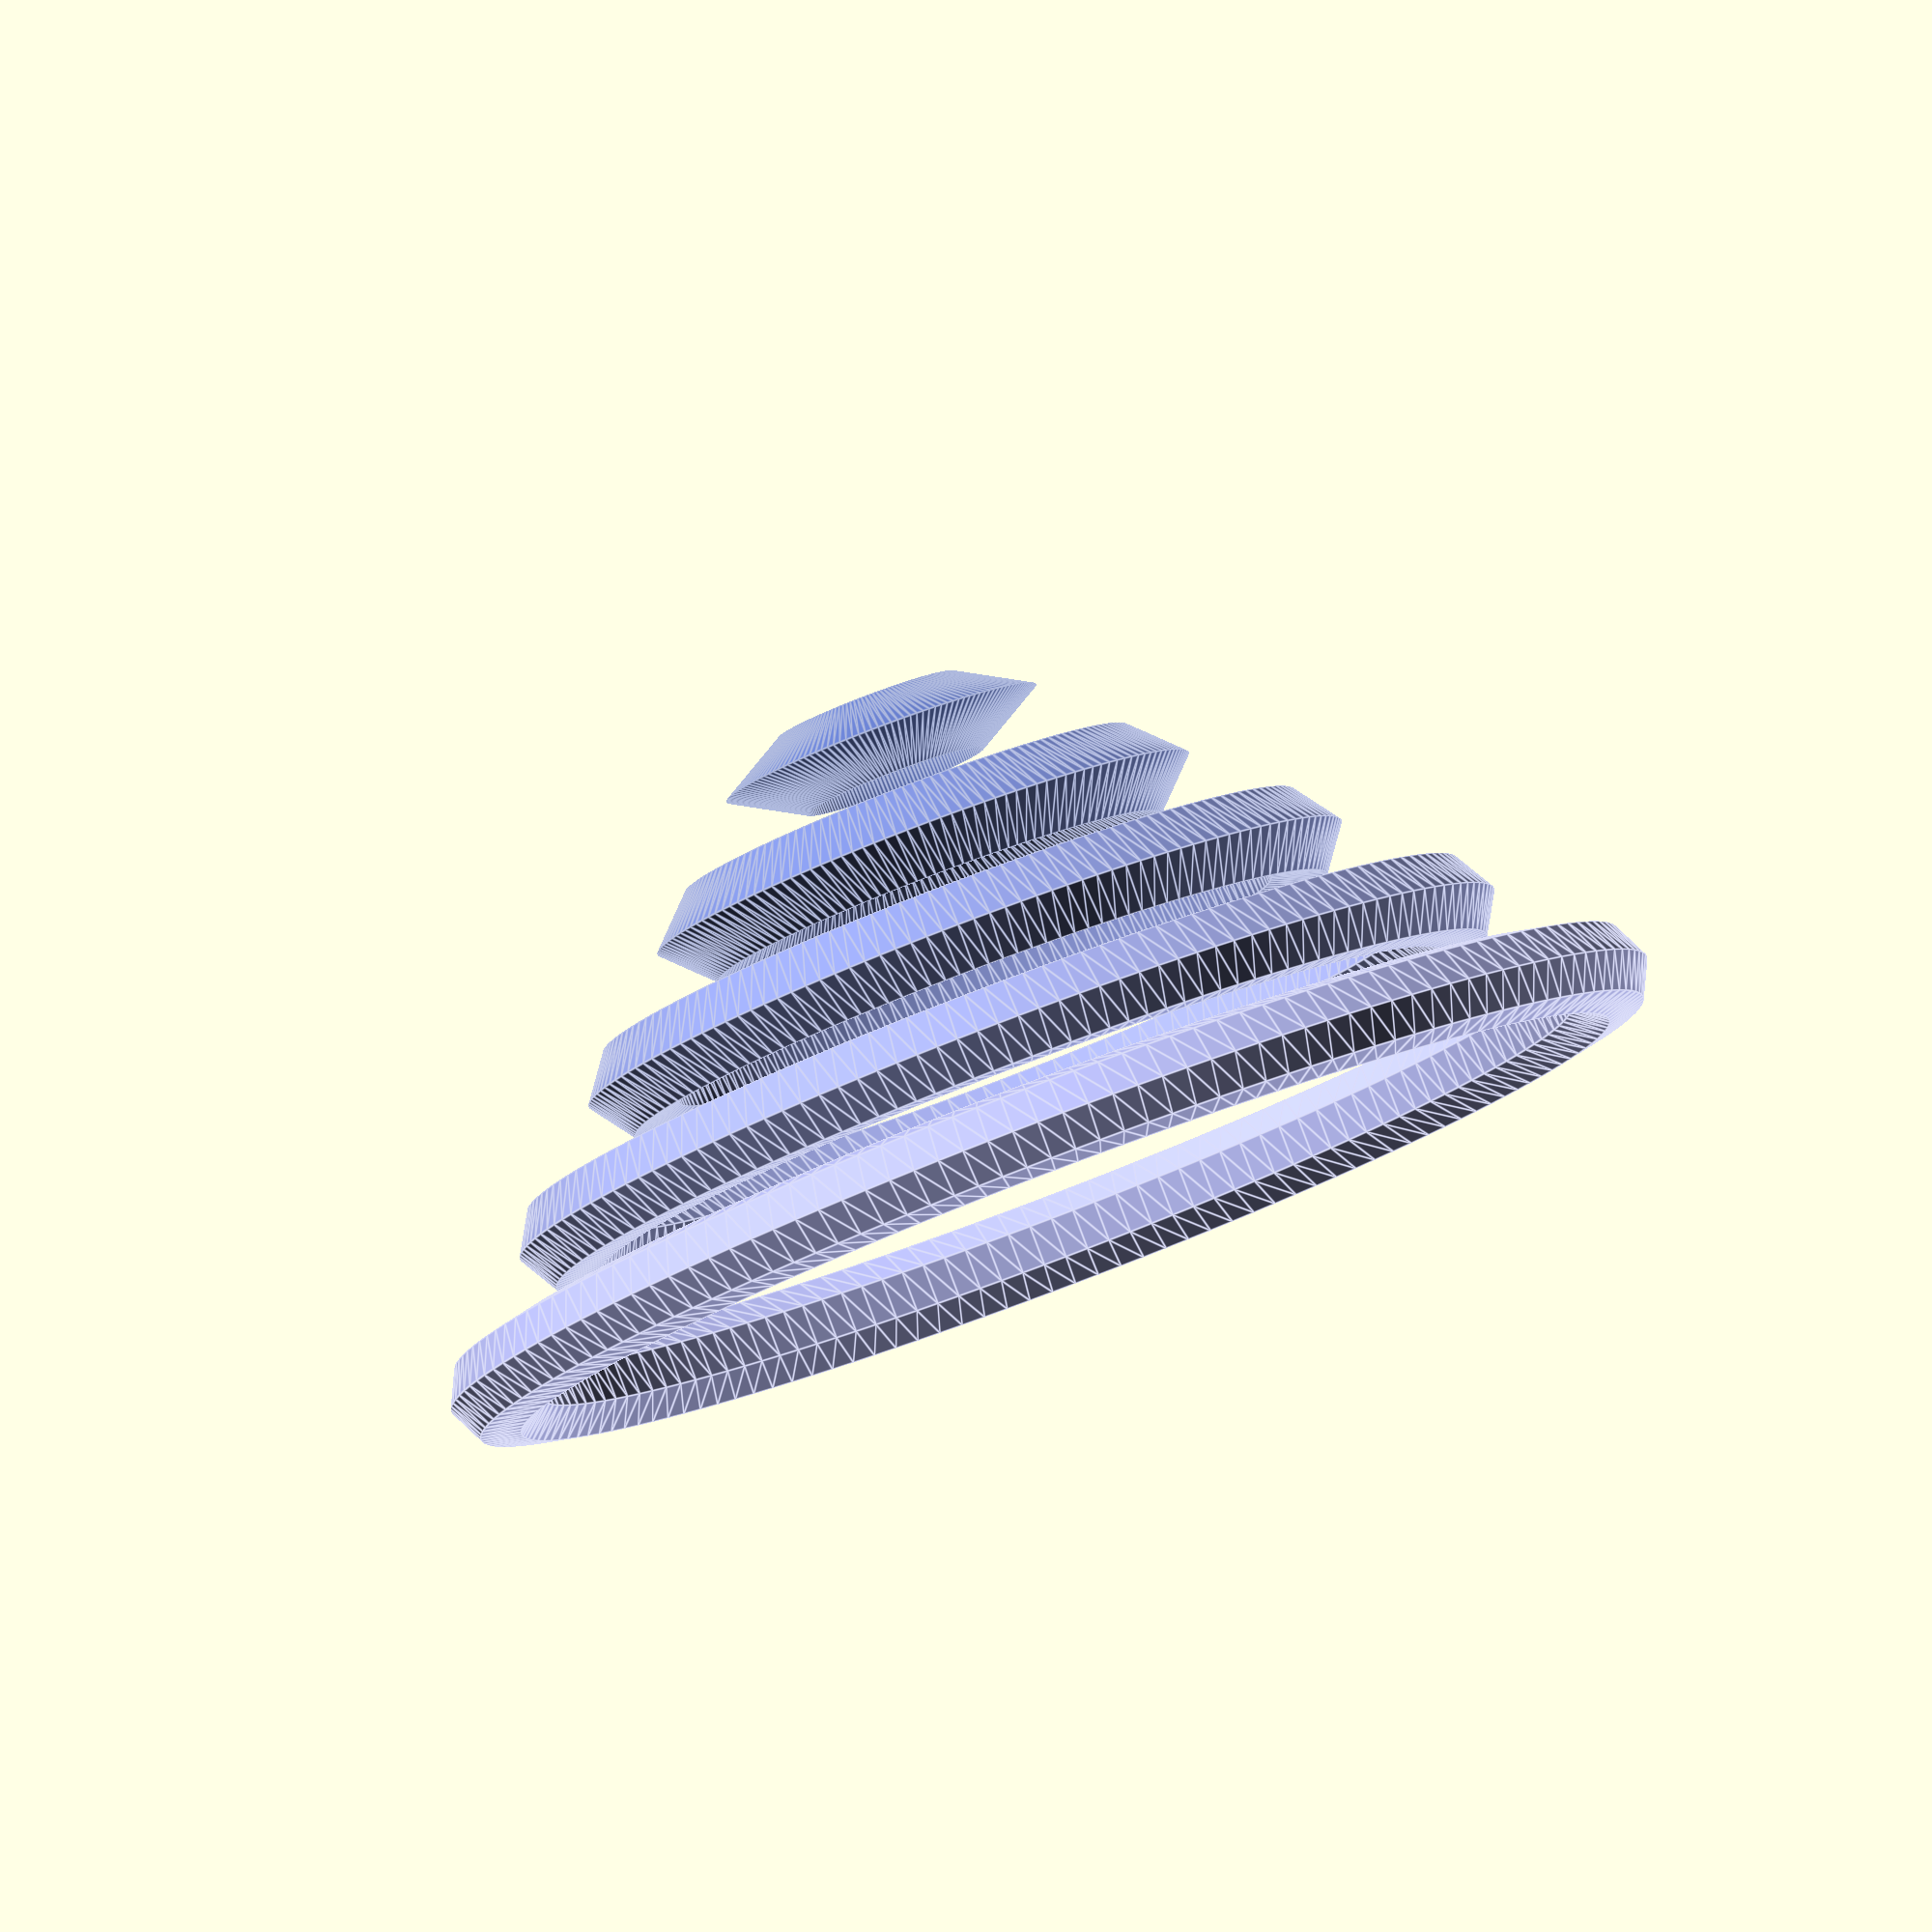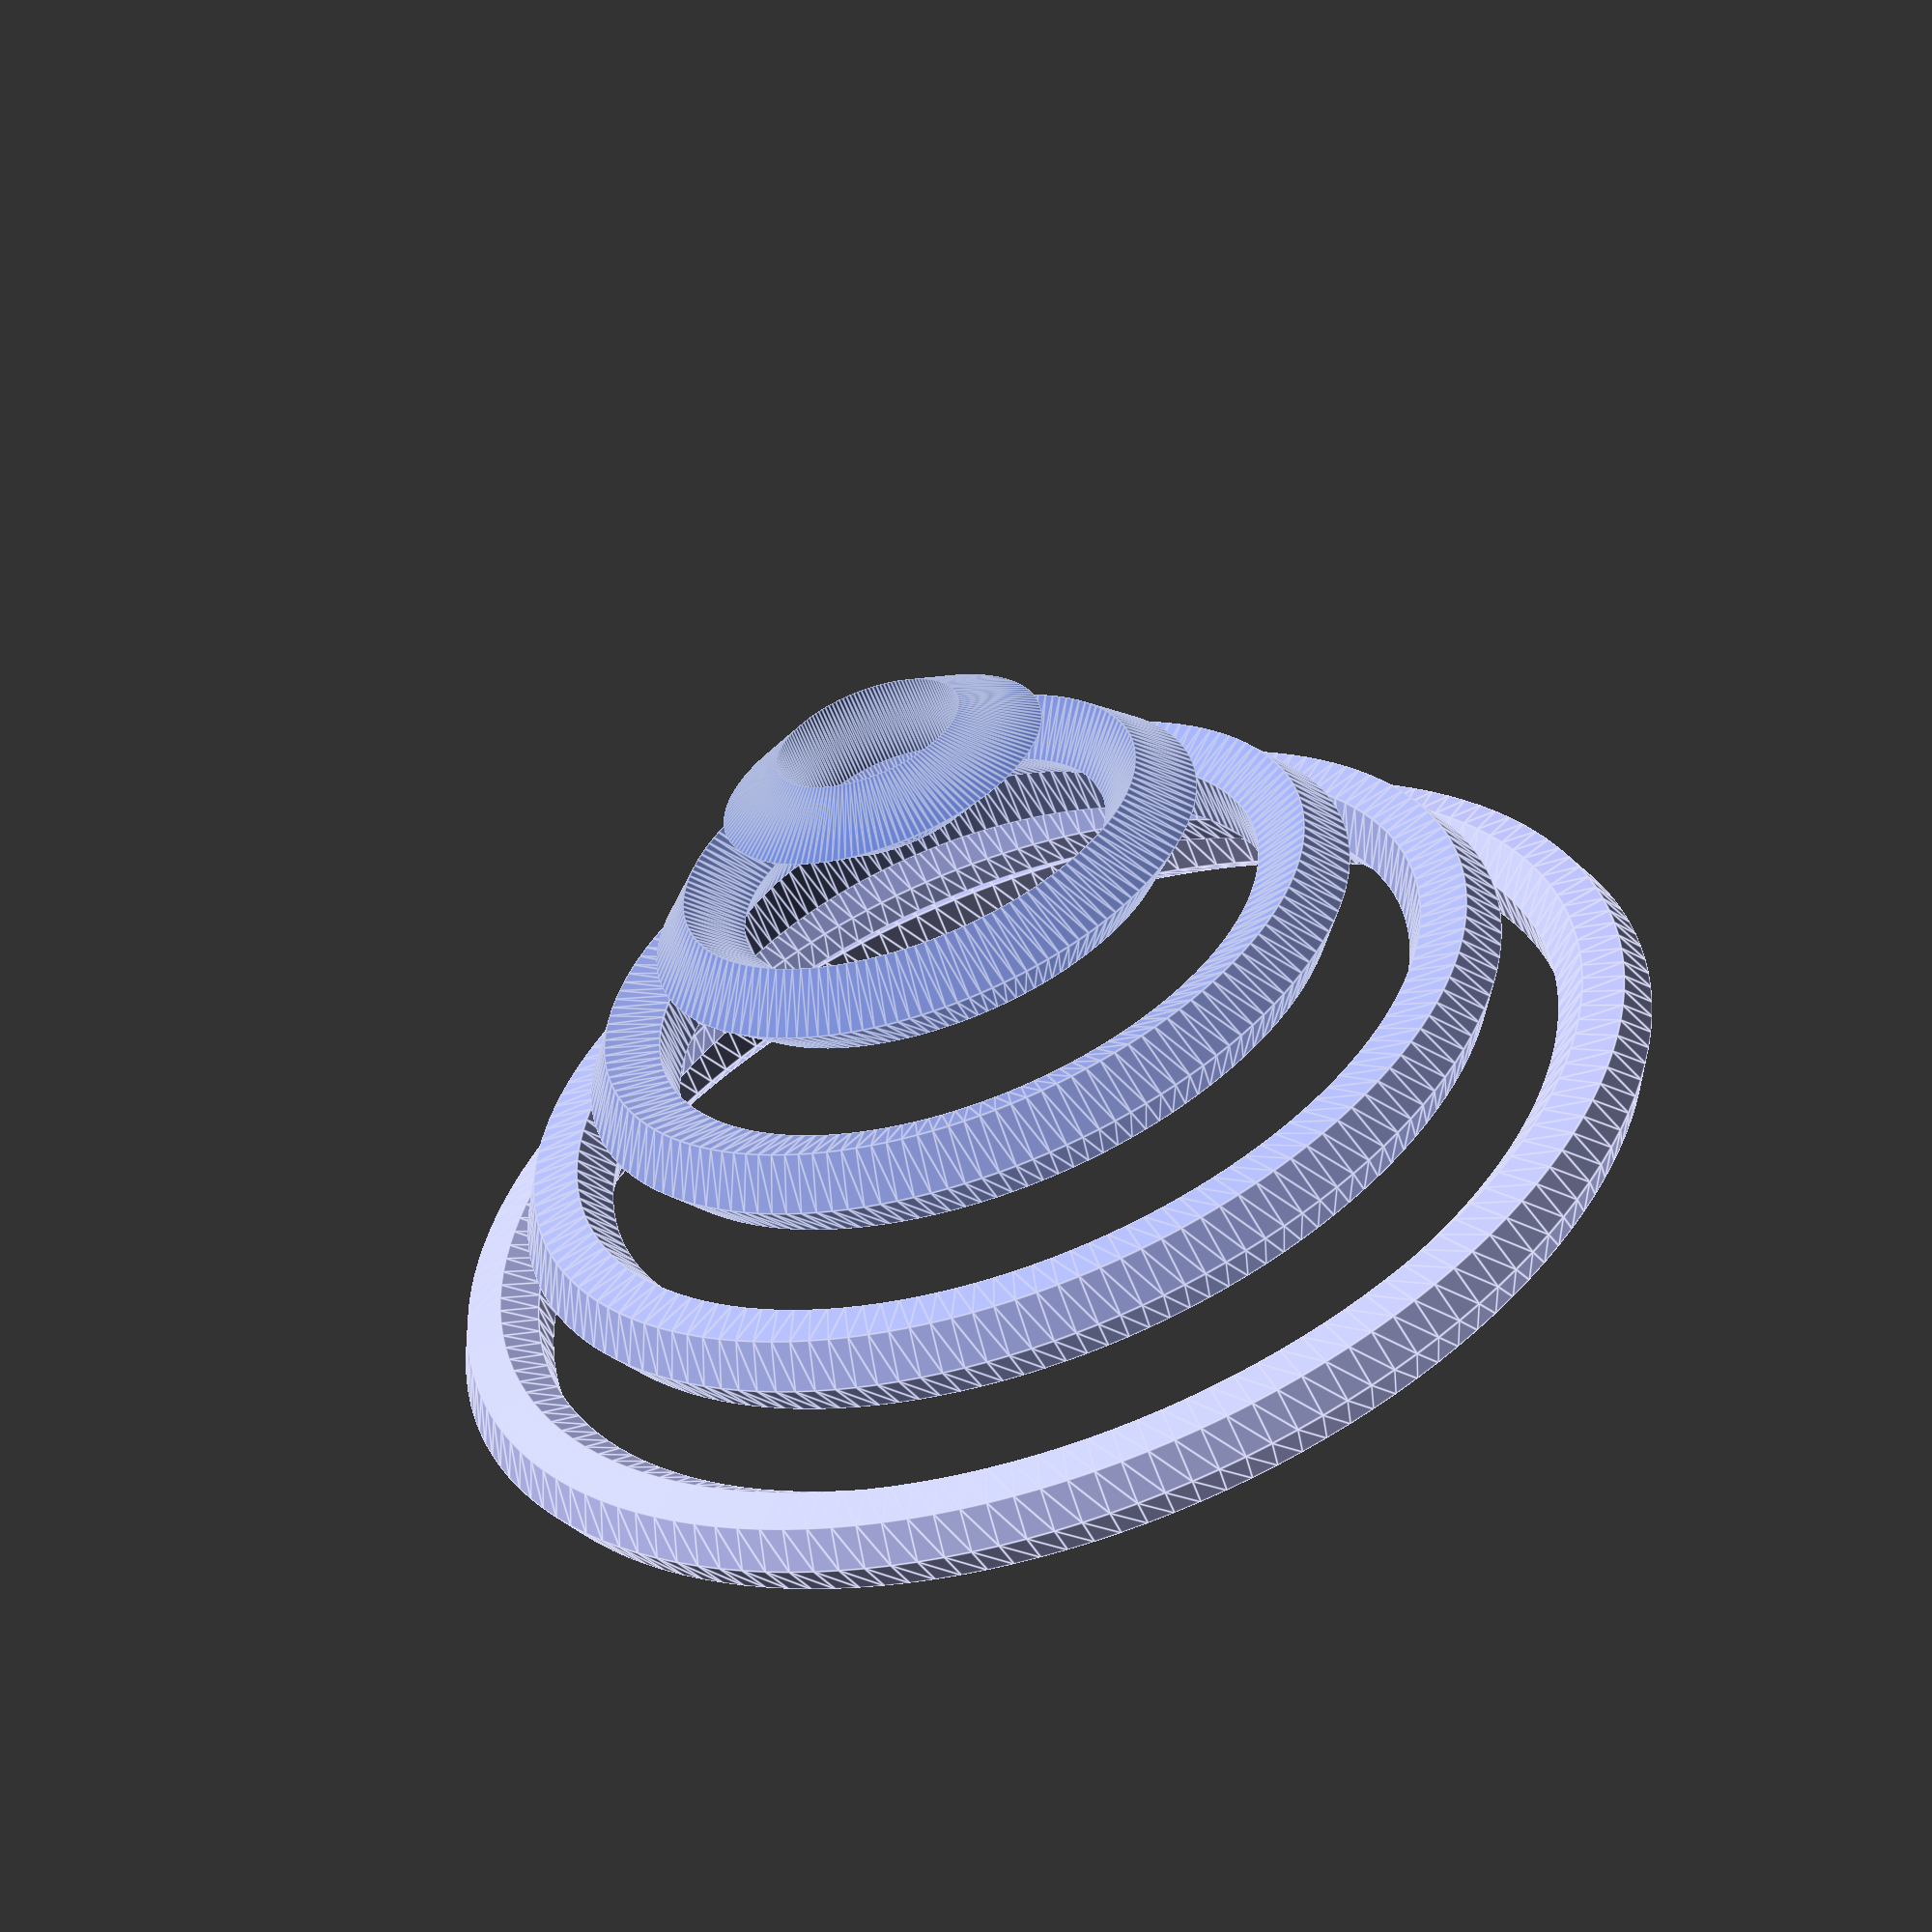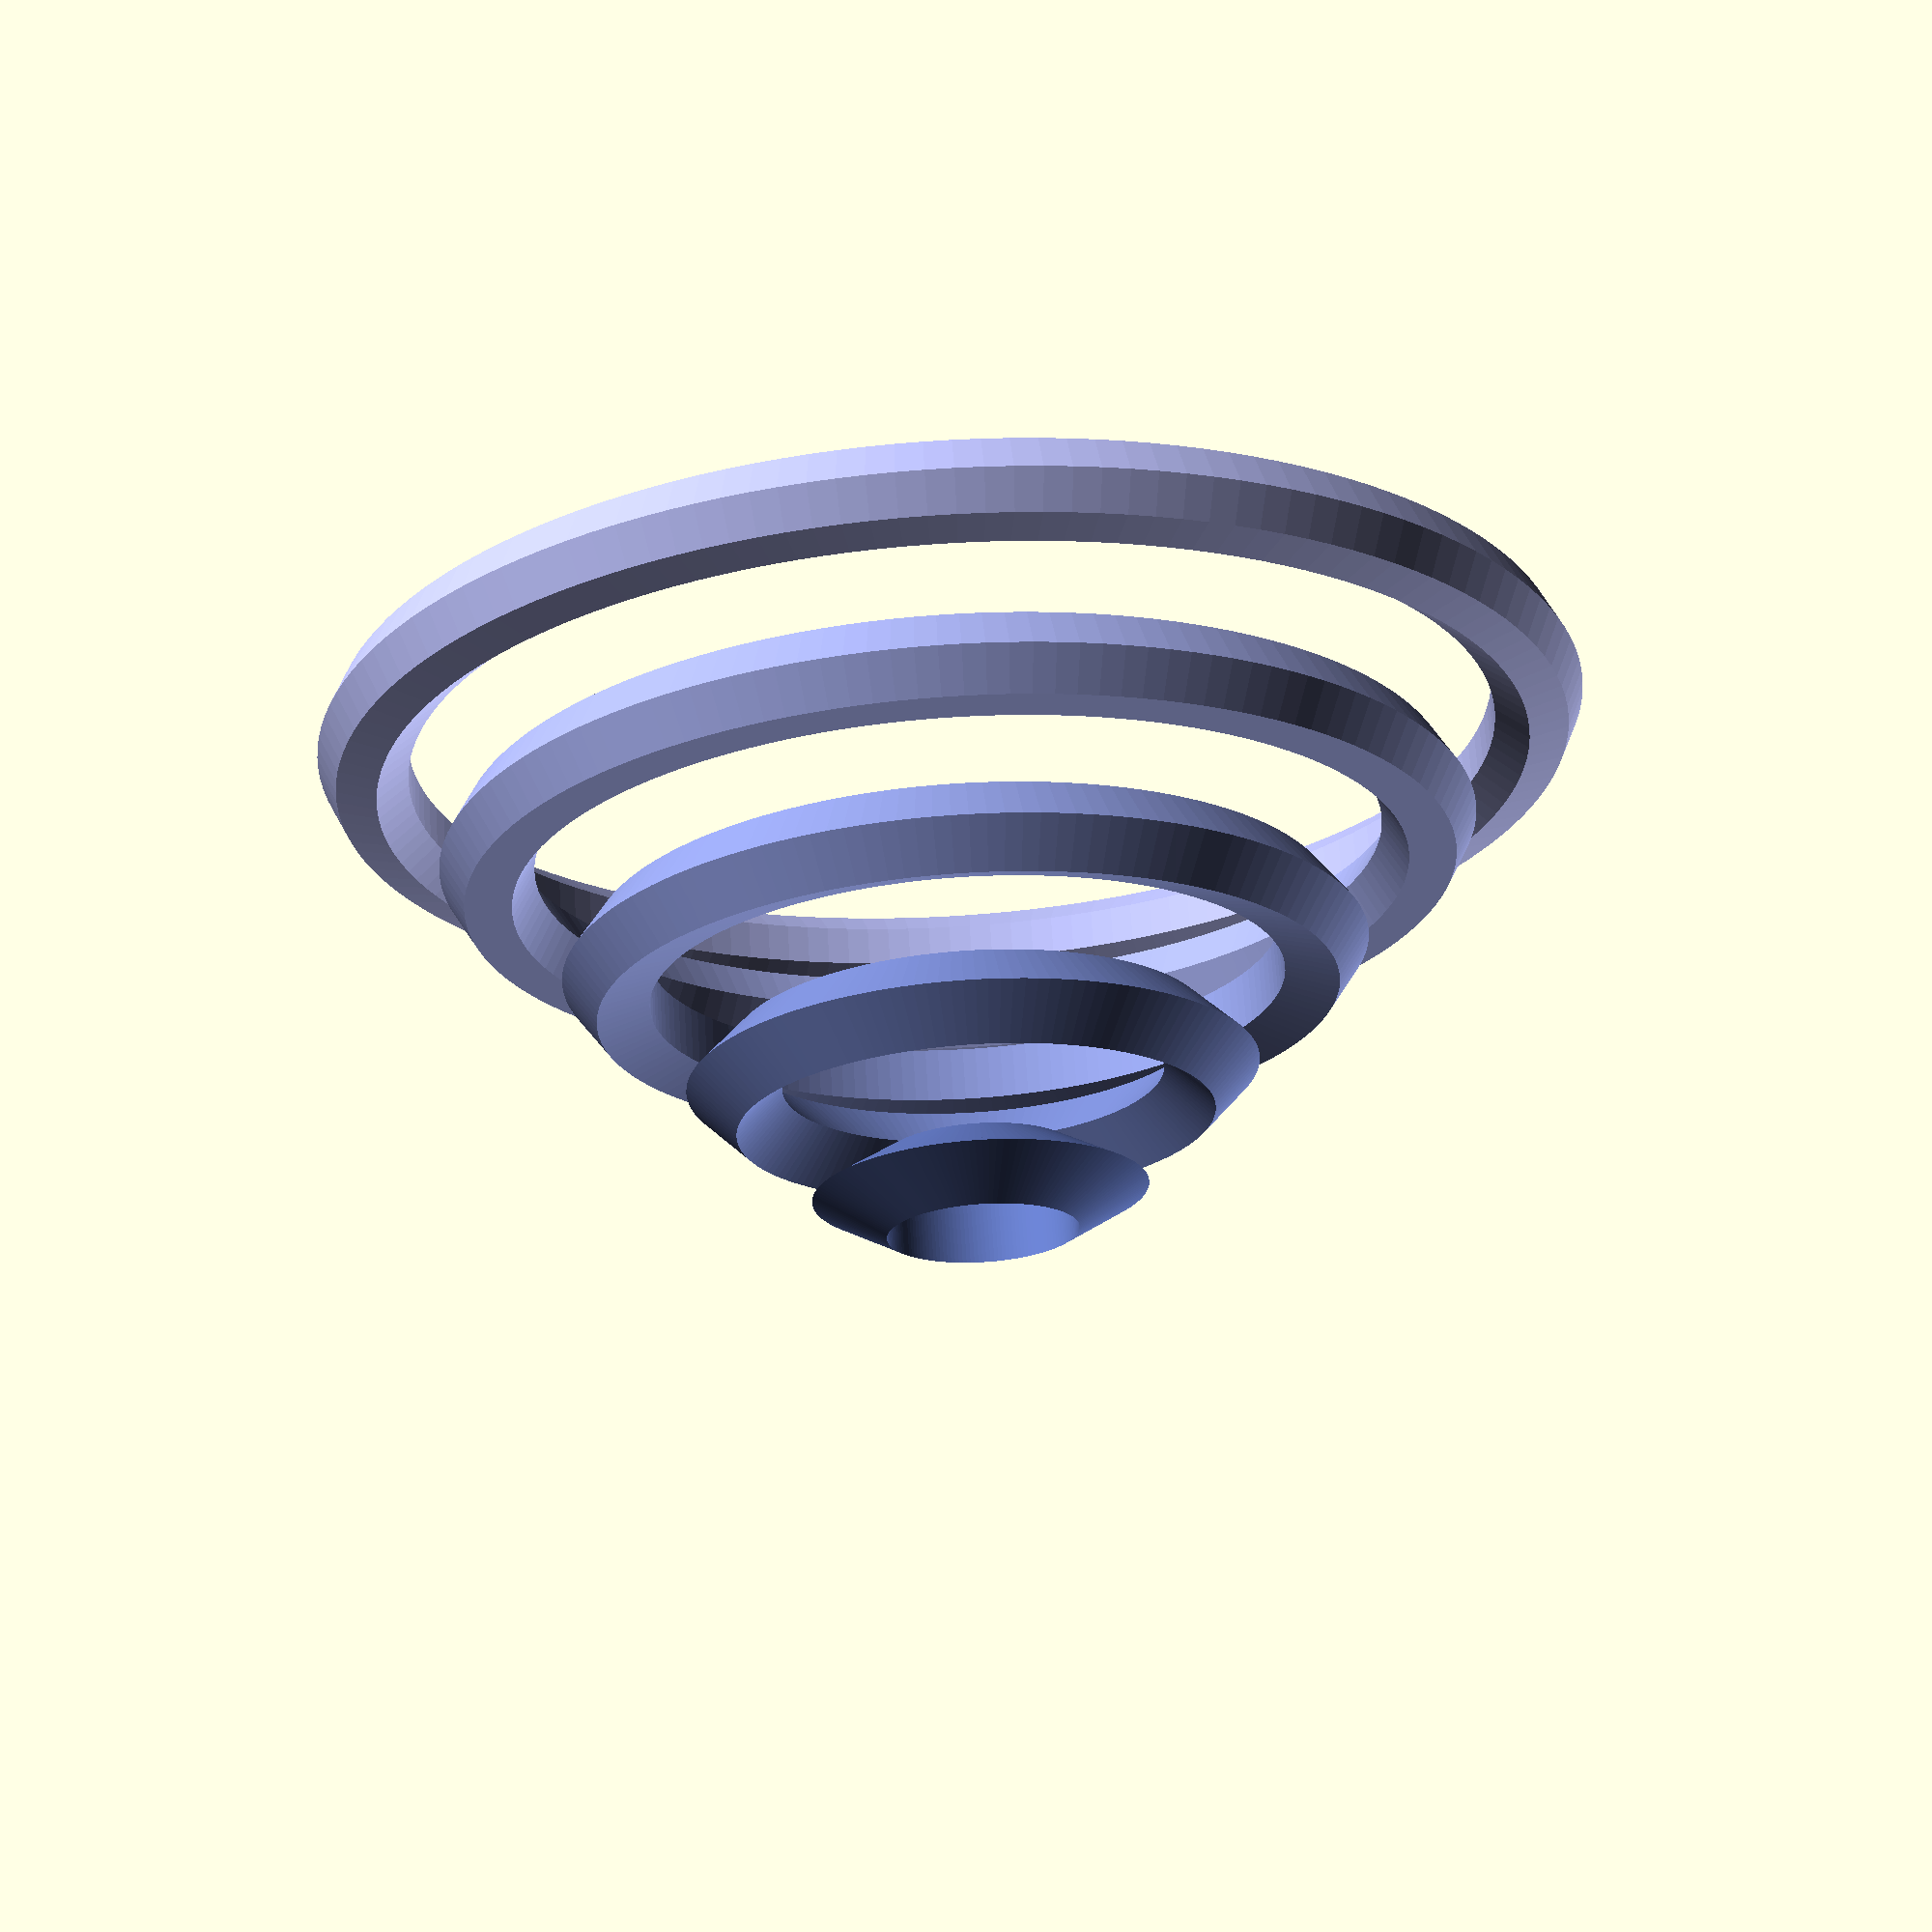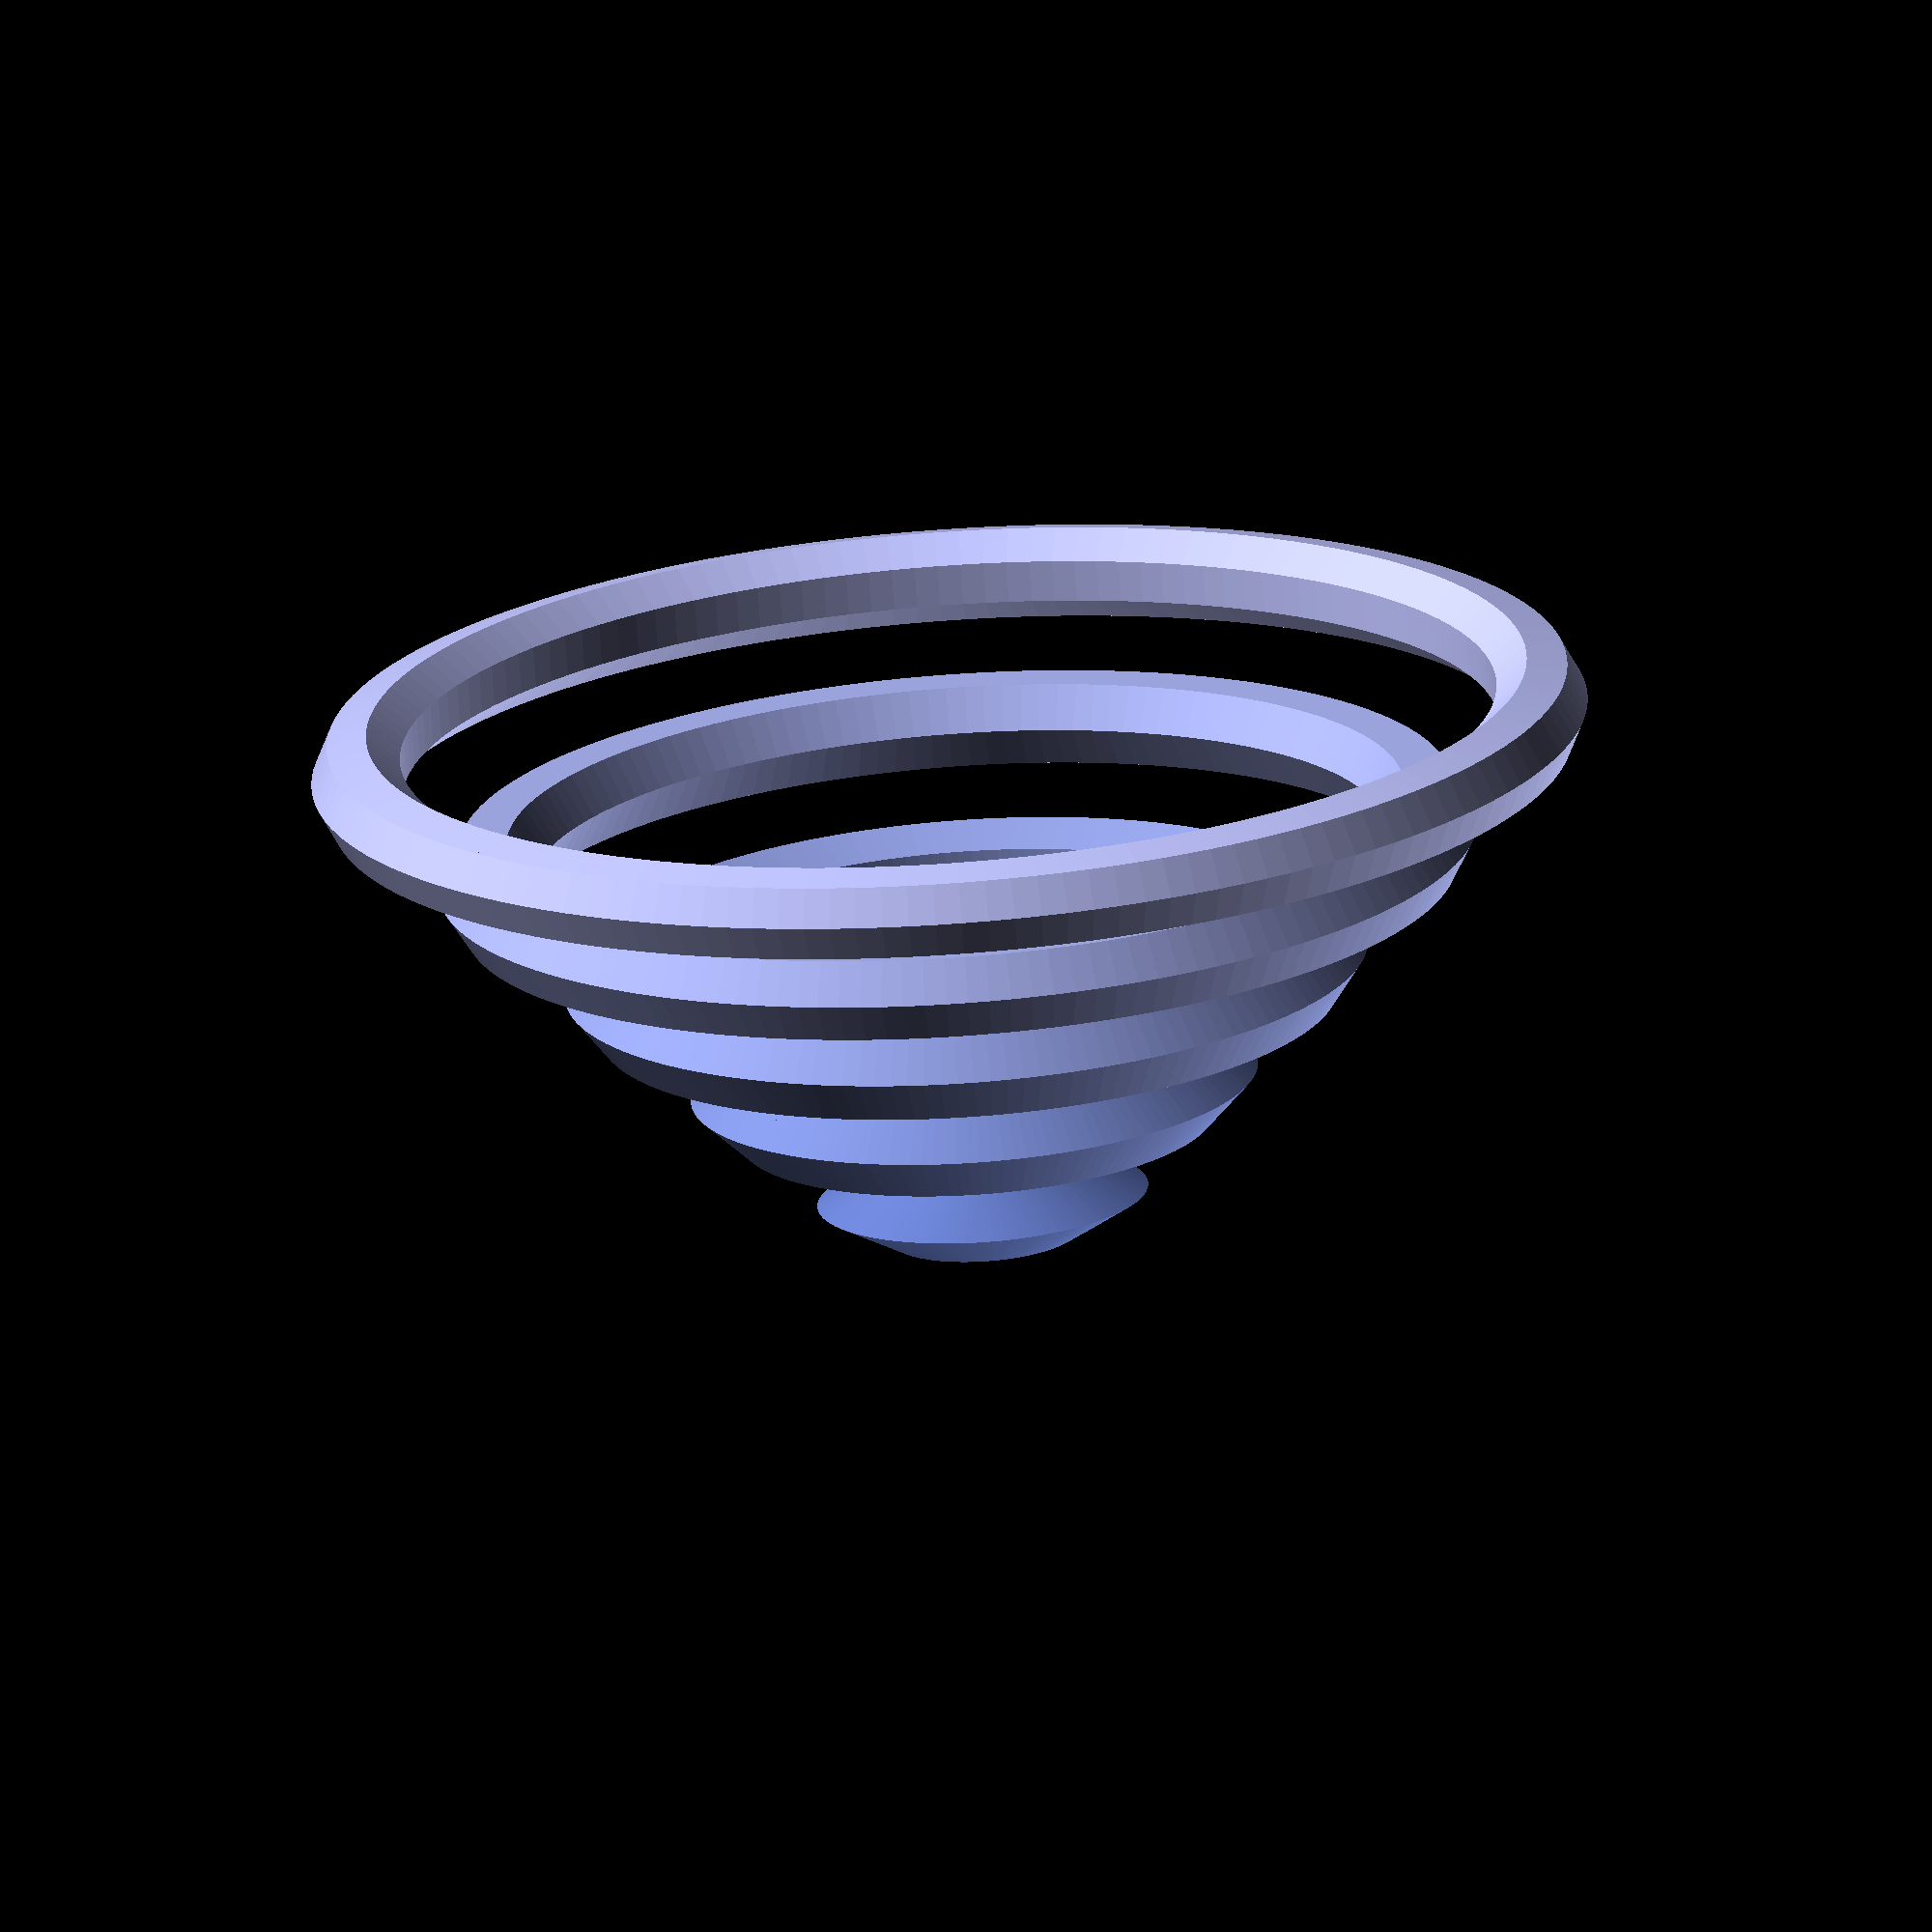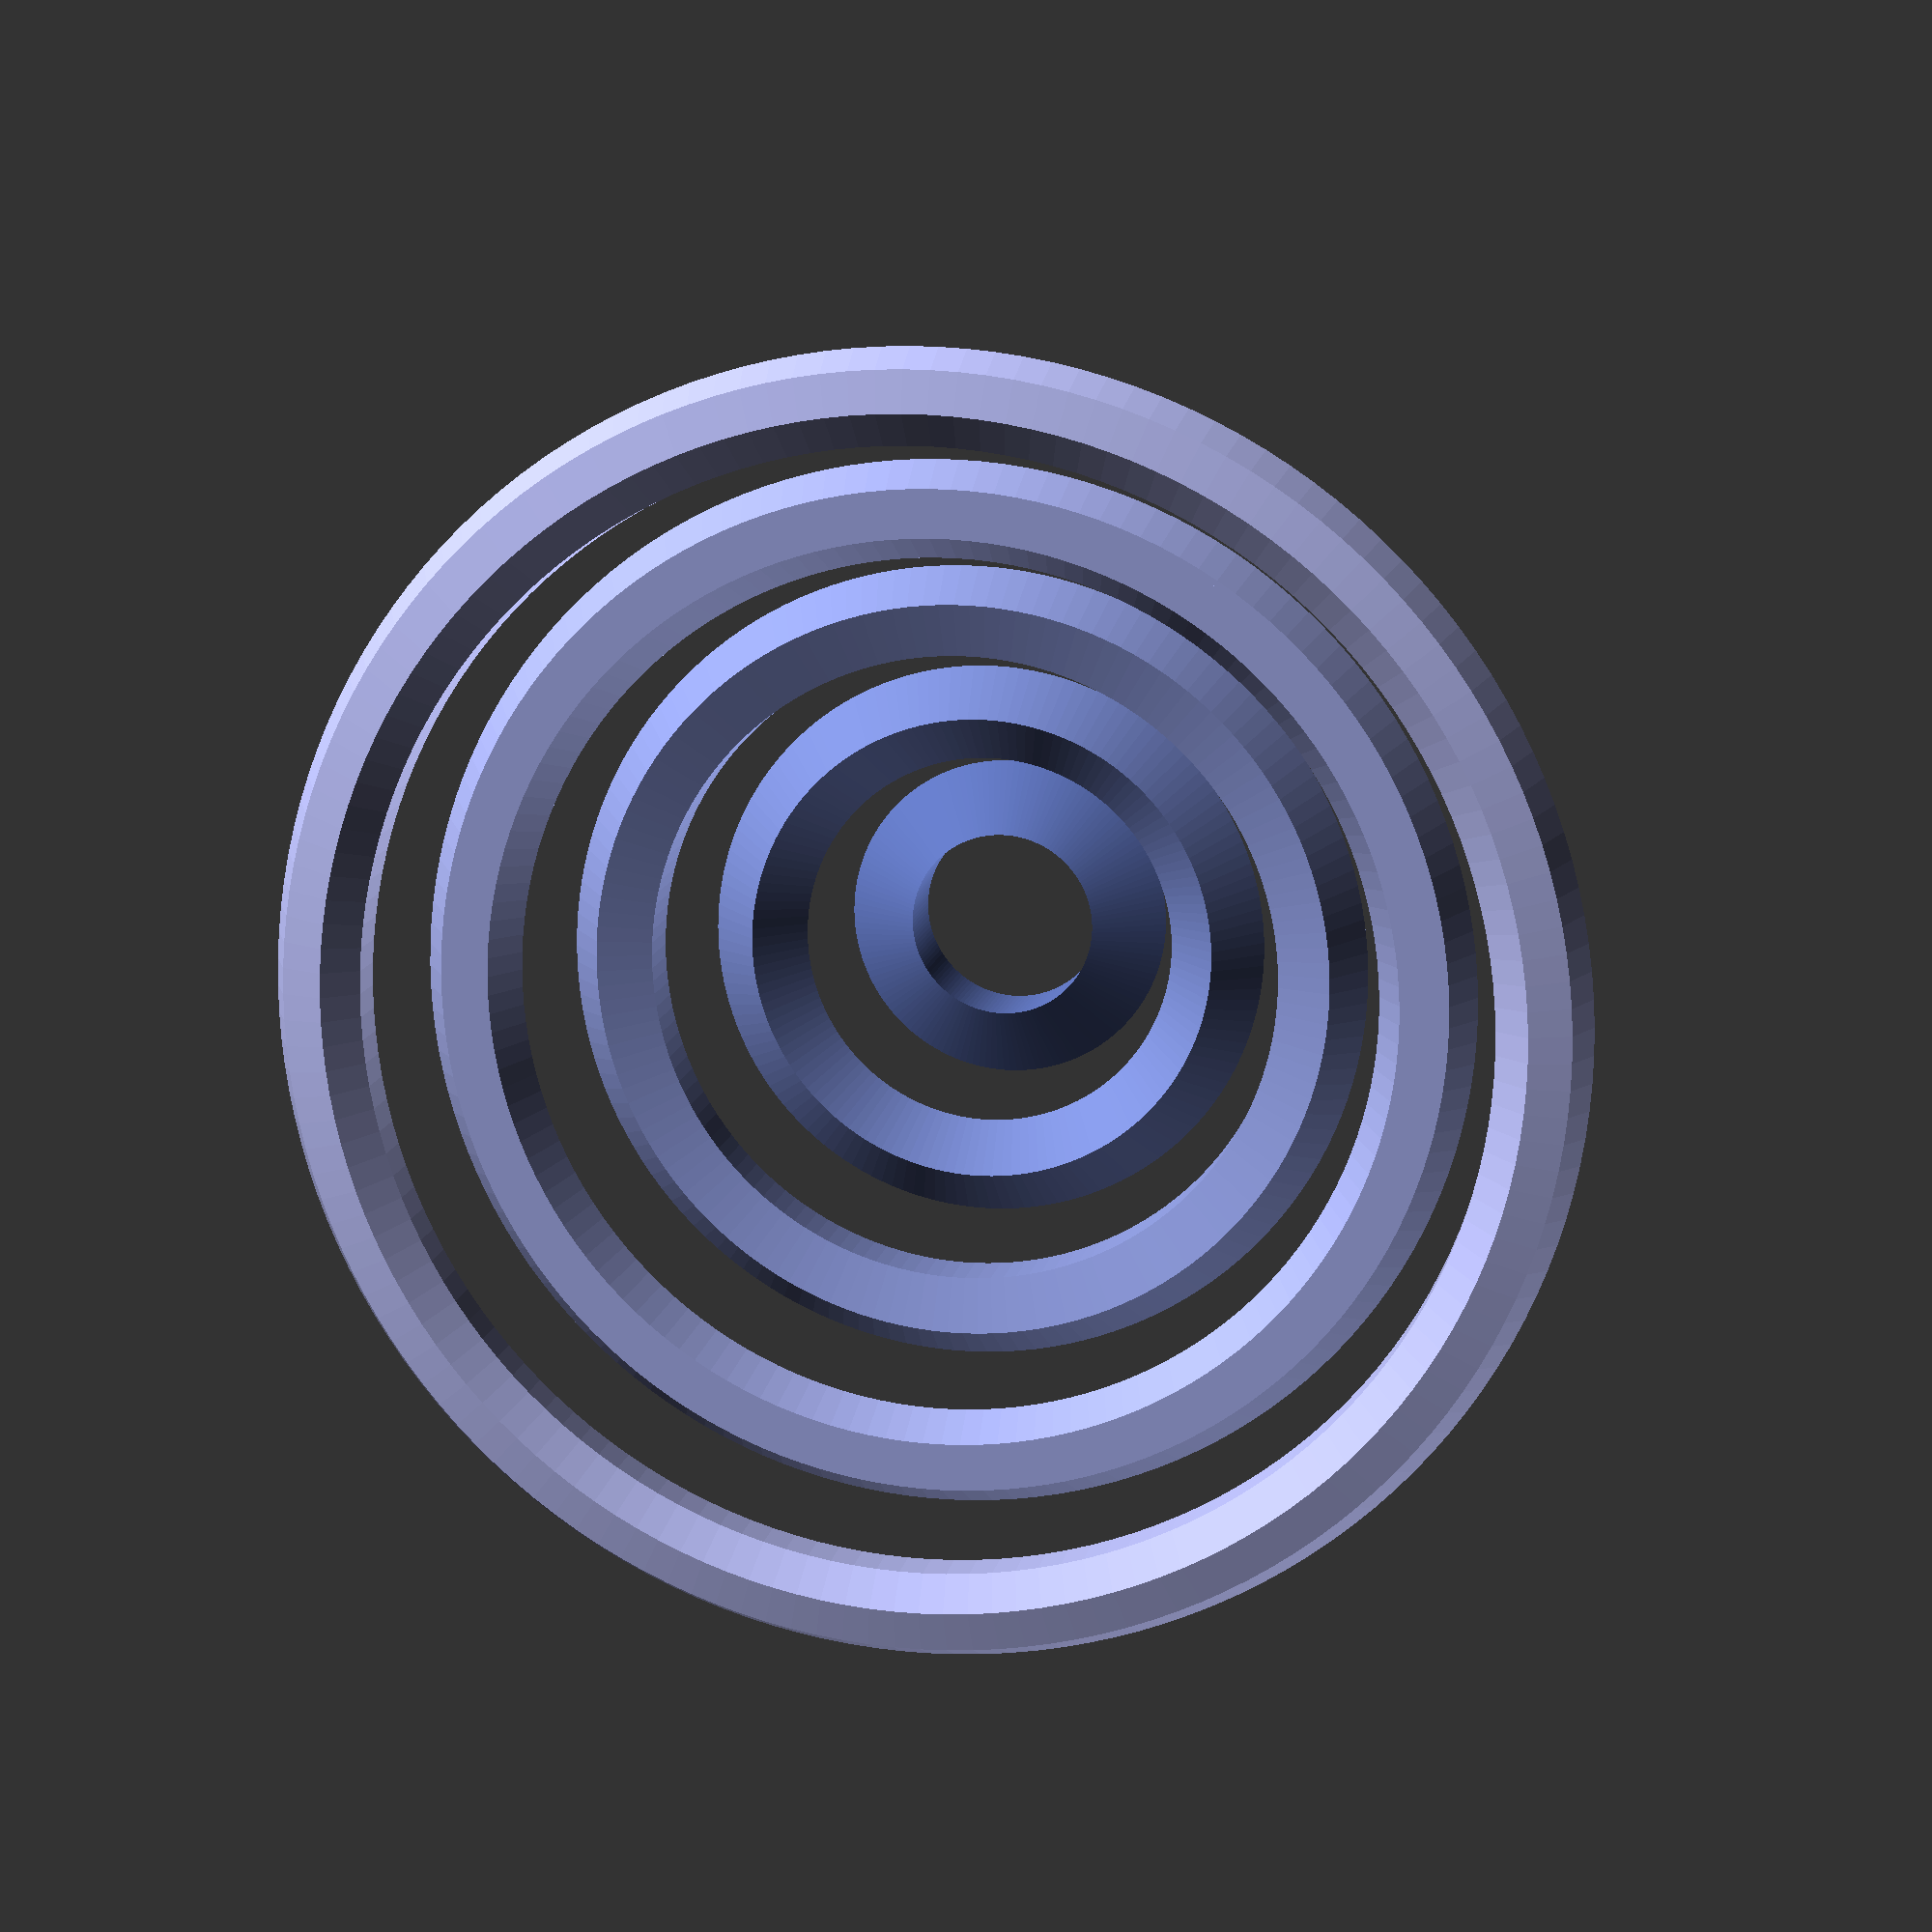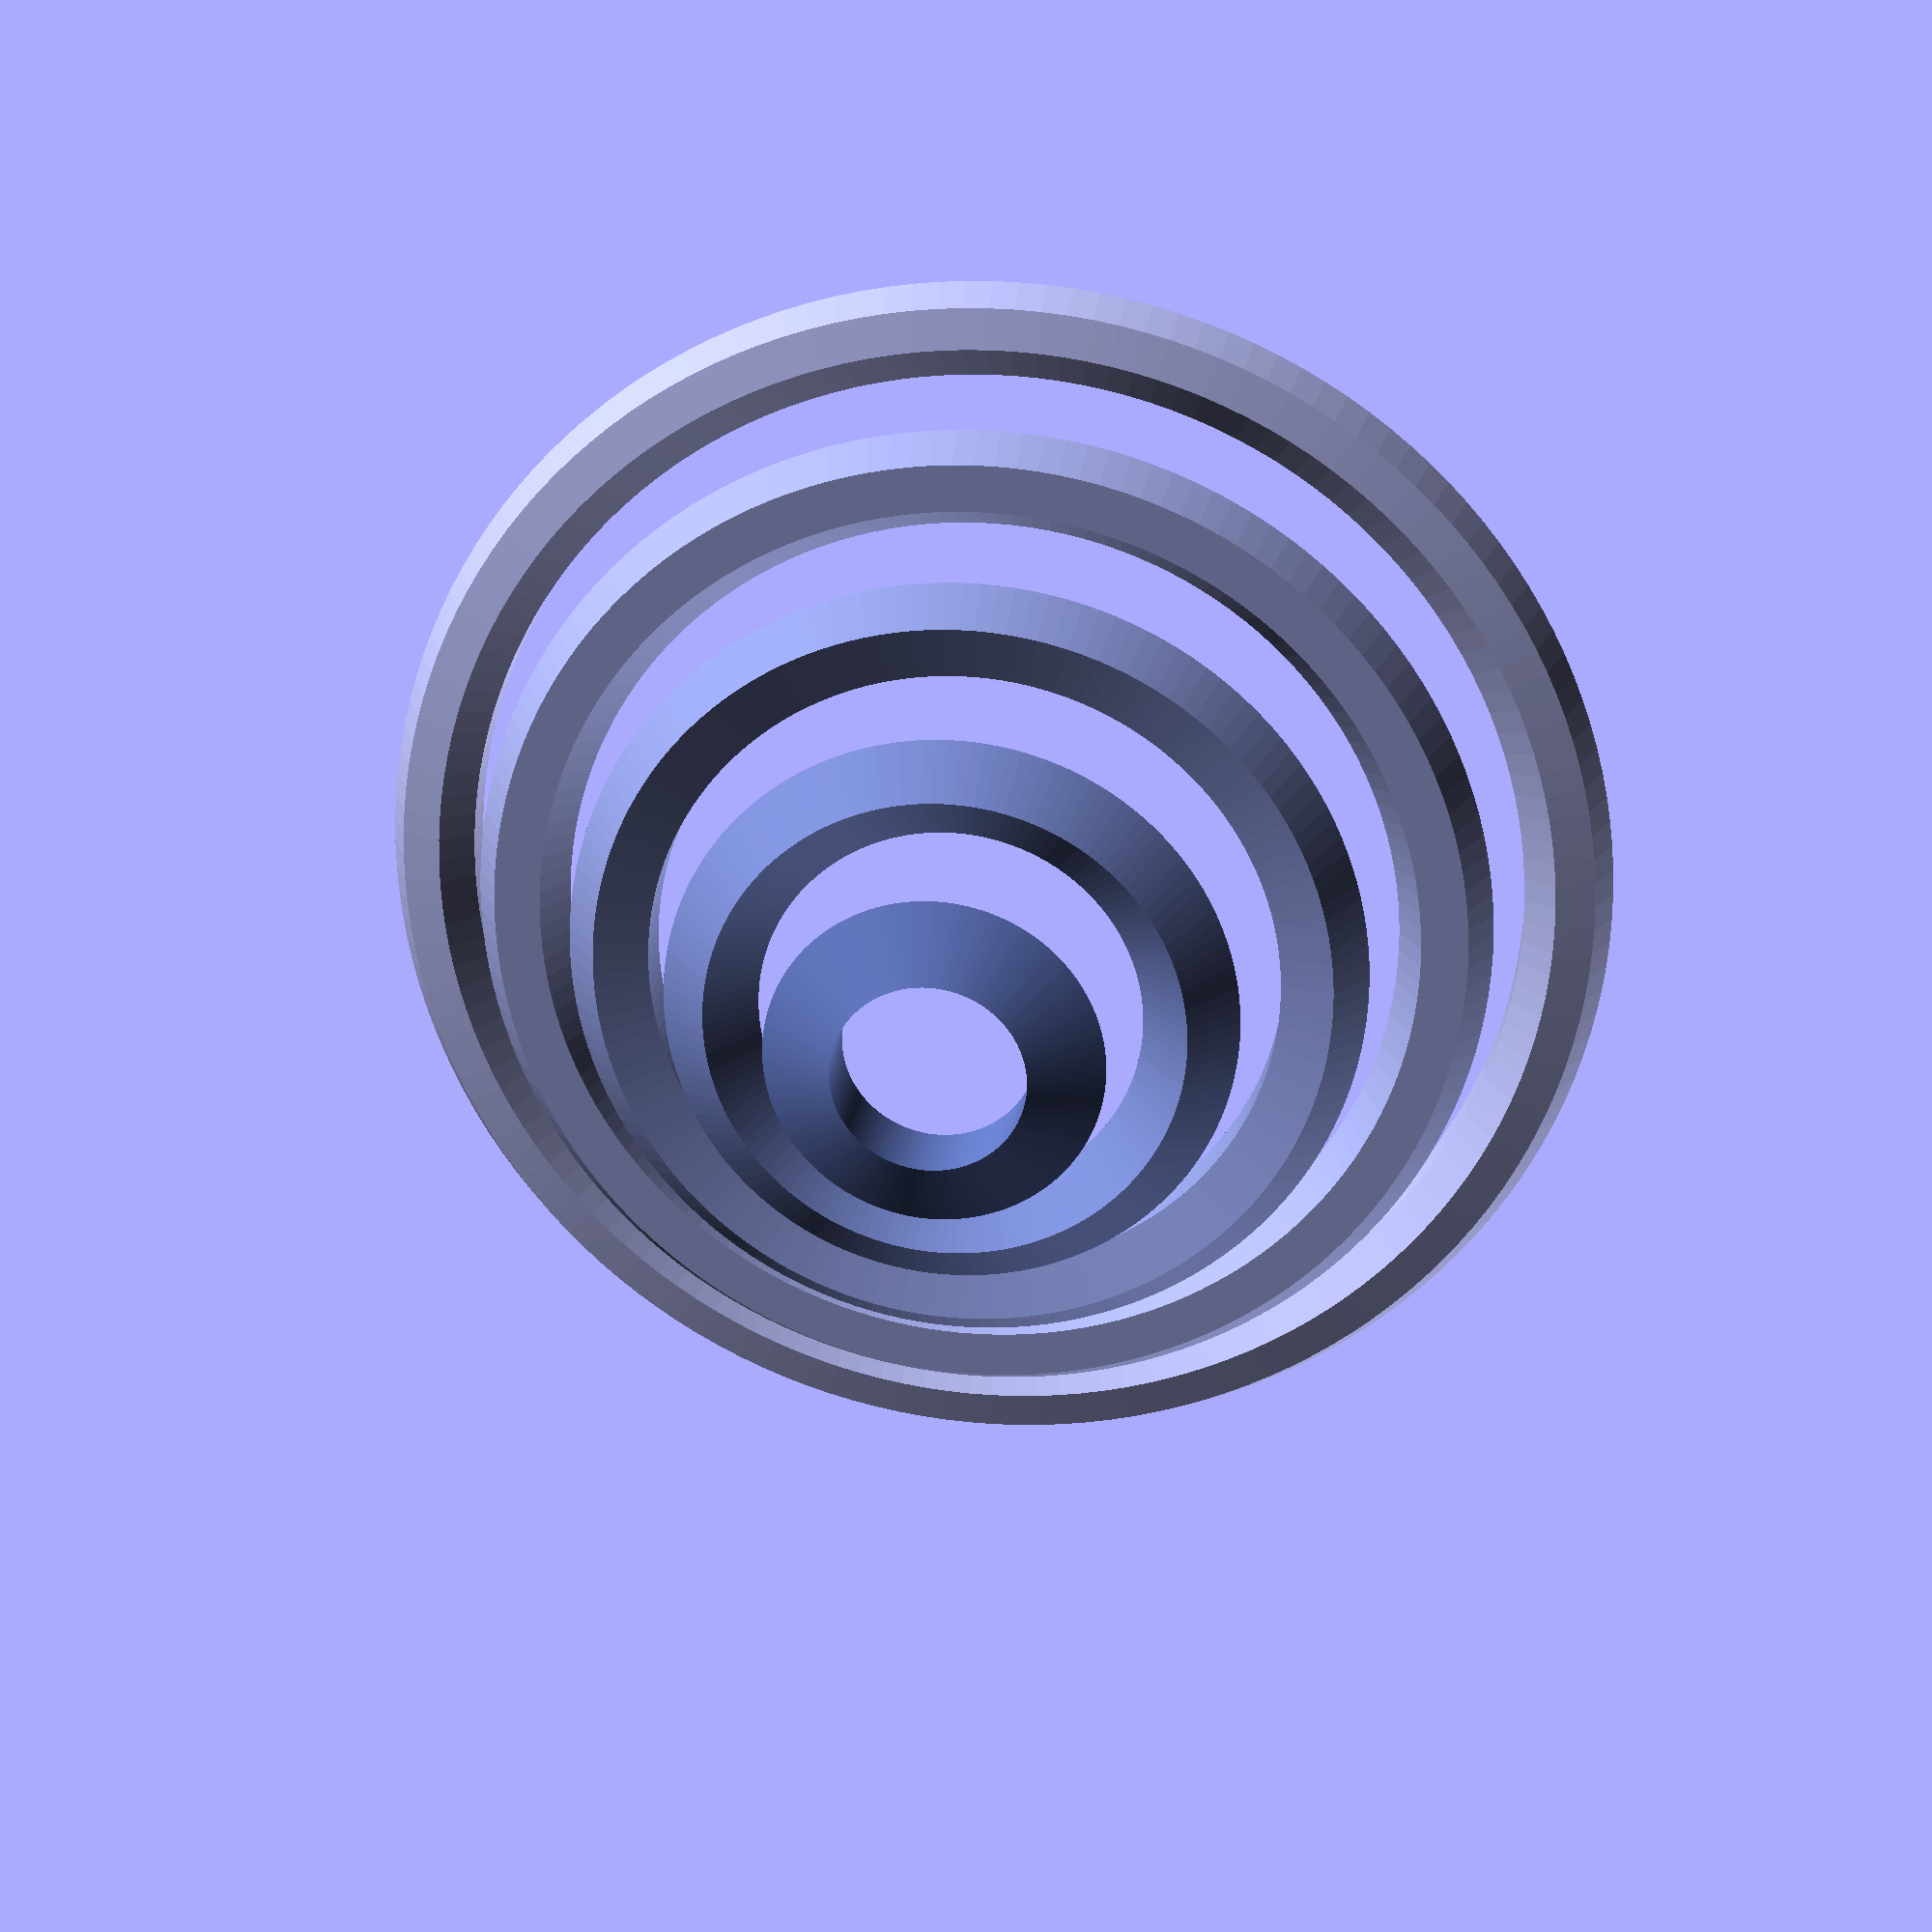
<openscad>
  // License: CC0 (aka CC Zero) - To the extent possible under law,
 // Ulrich Bär has waived all copyright and related or neighboring rights to this work.
// https://creativecommons.org/publicdomain/zero/1.0/
$fn=150;


function scene(scenes=10,t=$t)=[for(i=[0:scenes-1])min(max(t*scenes-i,0),1)];


for(i=[1:5])color([0.3,0.4,0.7]+[0.5,0.4,0.3]*i/6)C4(s=i*15,rot=390*$t,fn=i+2,
angleA=min(scene(2,$t)[0]*180*1.1*i,180),
angleB=max(scene(2,$t)[1]*-180*1.1*i,-180)+180
);

$vpr=[-180,90,360]*$t;



module C4(
s=15,
r=+6,
fn=6,
rot=0,
angleA=+180,
angleB=+180,
){

rotate([(angleA/2-90),0,0])translate([ 0.00, 0.00, -s ])A(rot,angleB);
rotate([-(angleA/2-90),0,0])translate([ 0, 0.00, s ])A(-rot,angleB);
rotate([0,90,-angleB/2-90])translate([ 0, 0.00, -s ])A(-90-rot,angleA);
rotate([0,-90,angleB/2-270])translate([ 0, 0.00, -s ])A(-90-rot,angleA);

module A(rot=0,angle=180)
rotate((180-angle)/2)rotate_extrude(angle=angle)translate([s,+0])rotate(rot)circle(r,$fn=fn);    
    
}


</openscad>
<views>
elev=279.7 azim=86.5 roll=249.2 proj=o view=edges
elev=105.0 azim=228.0 roll=297.5 proj=p view=edges
elev=116.4 azim=84.3 roll=273.5 proj=p view=solid
elev=346.9 azim=174.7 roll=319.4 proj=o view=solid
elev=273.5 azim=160.5 roll=304.5 proj=p view=wireframe
elev=58.0 azim=191.8 roll=309.3 proj=p view=wireframe
</views>
